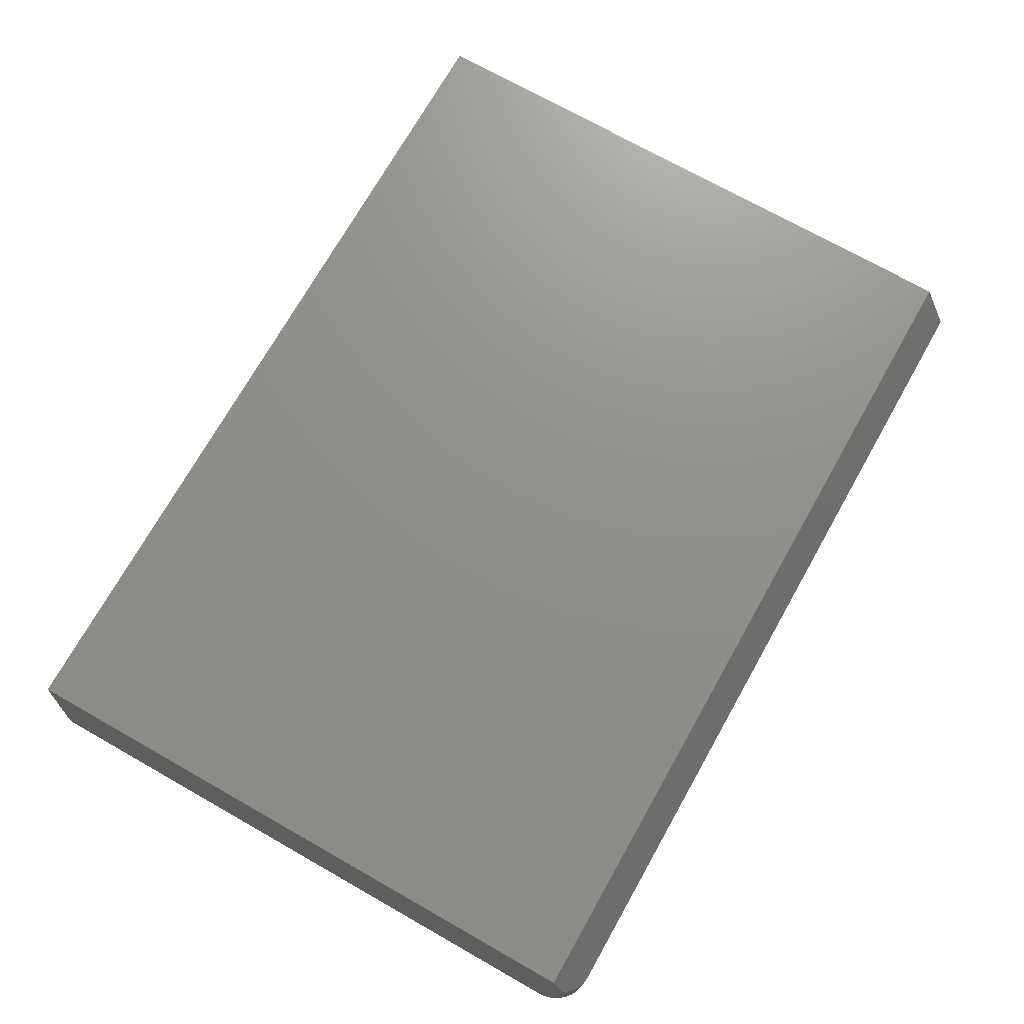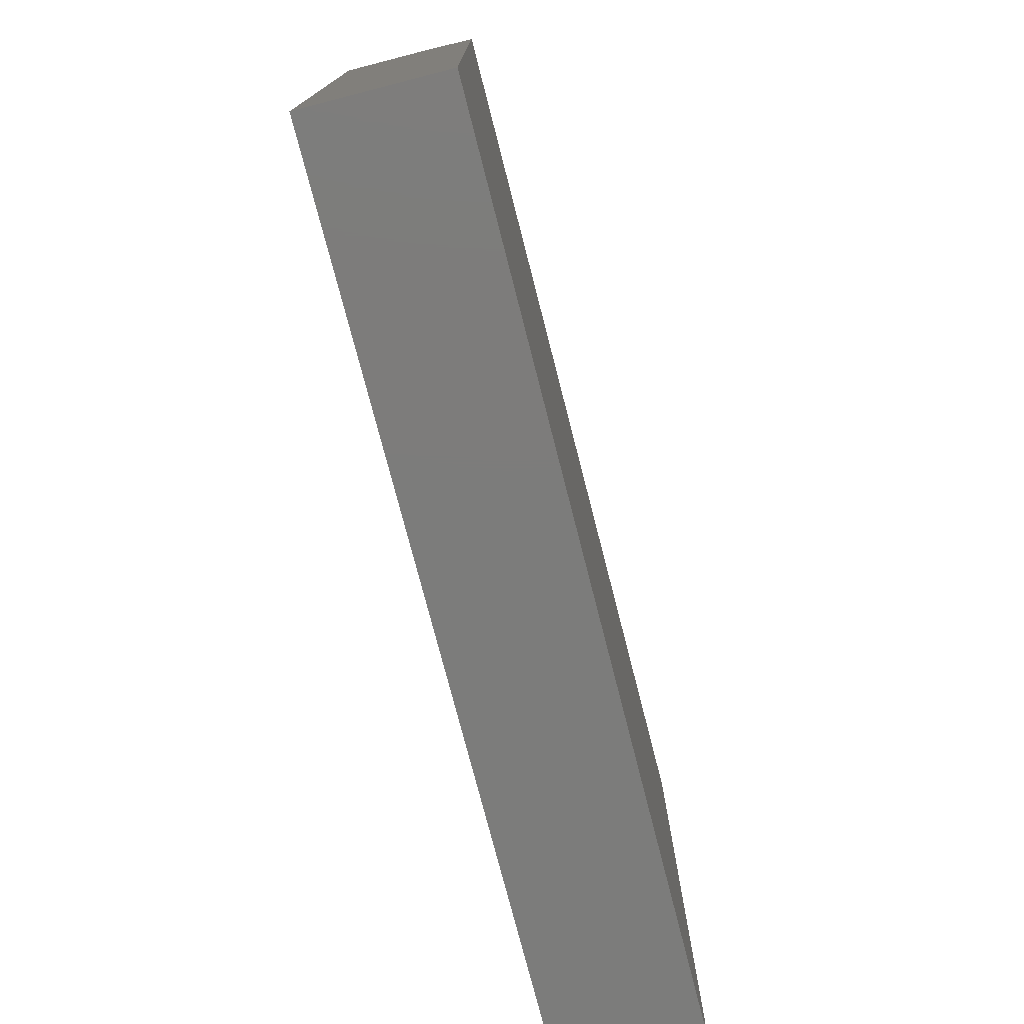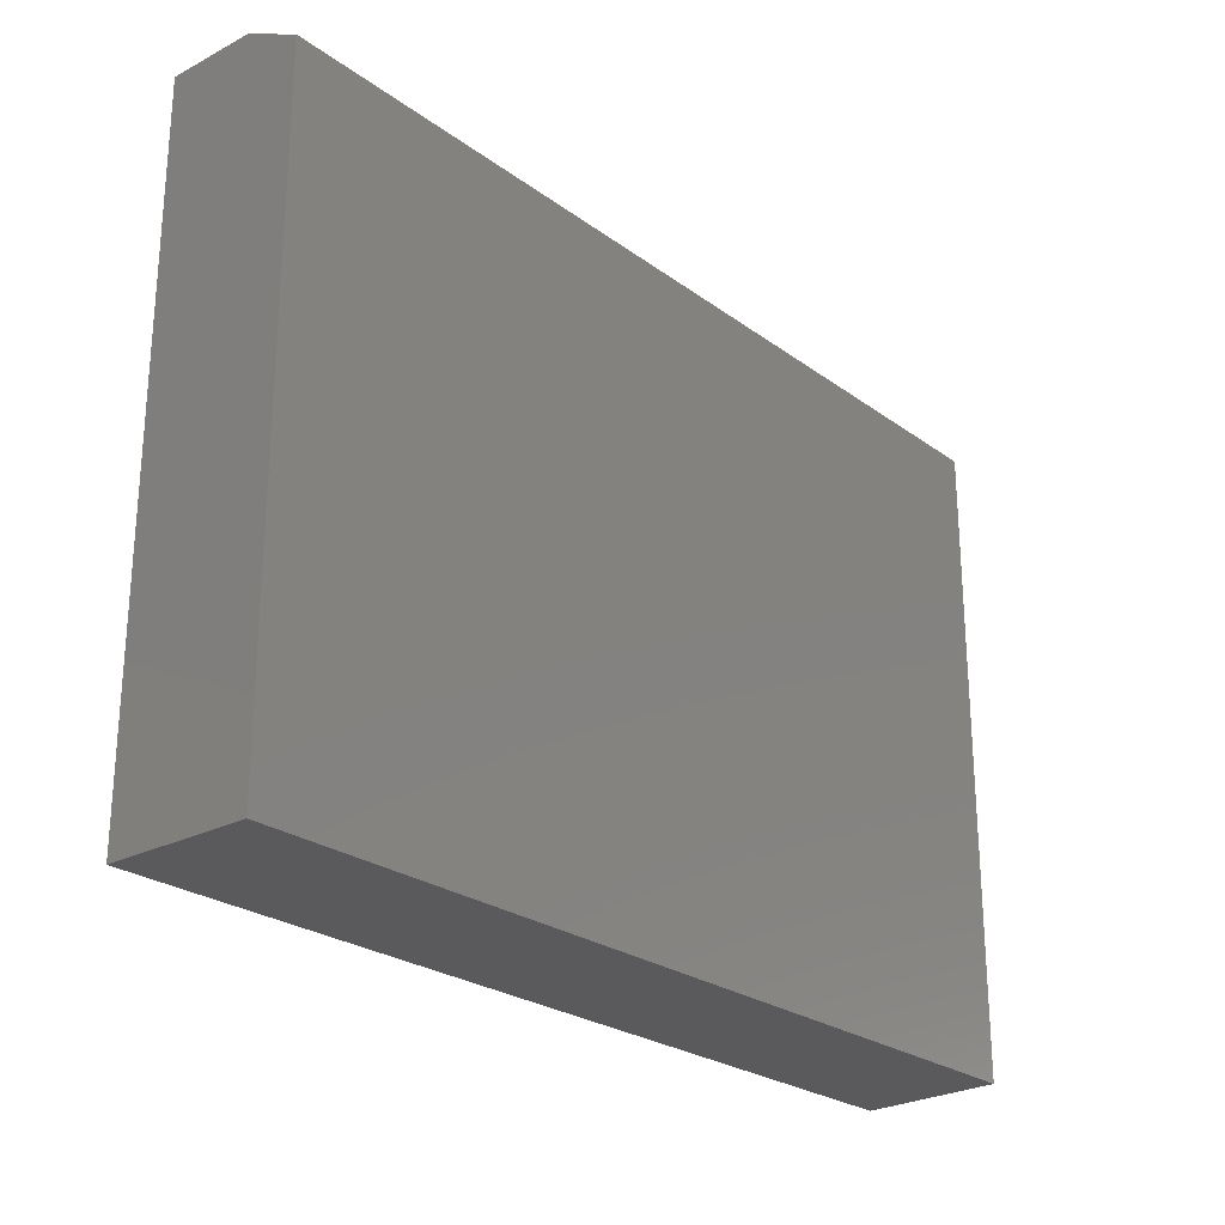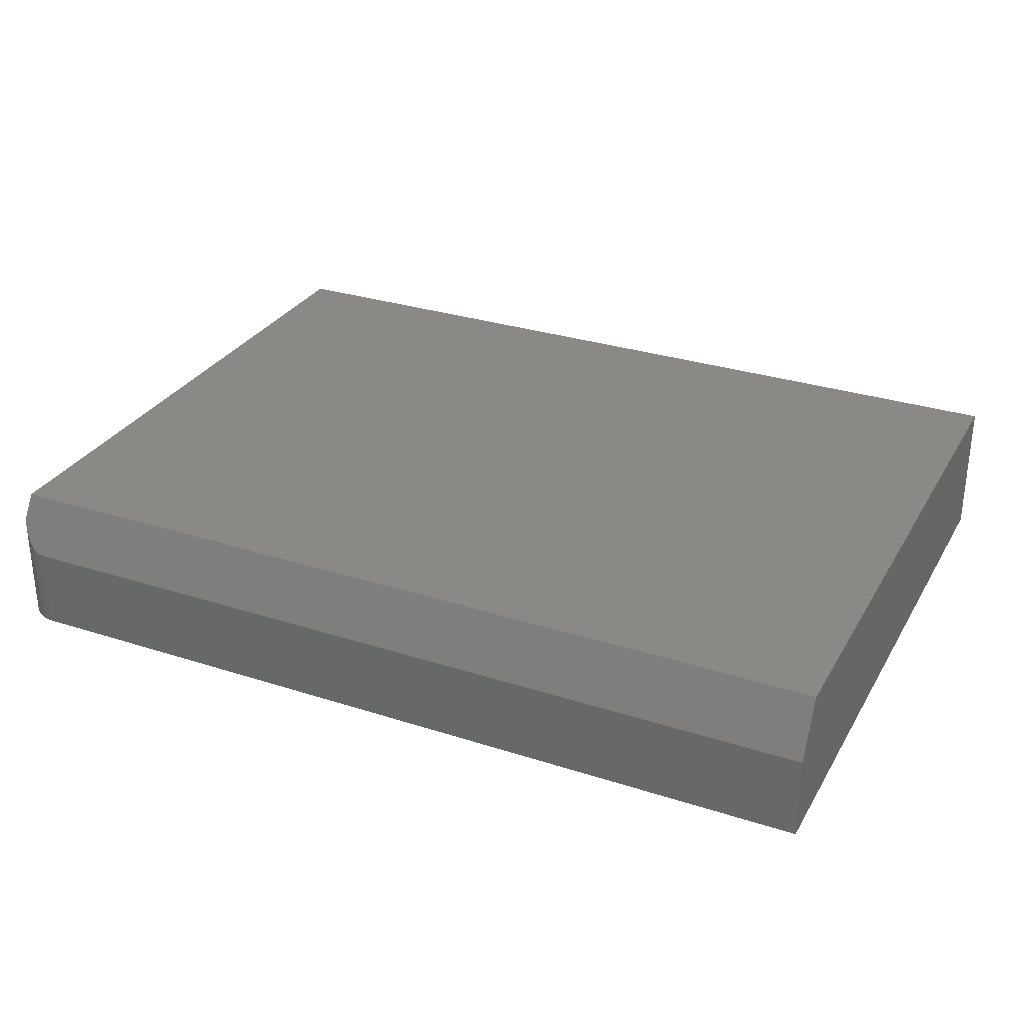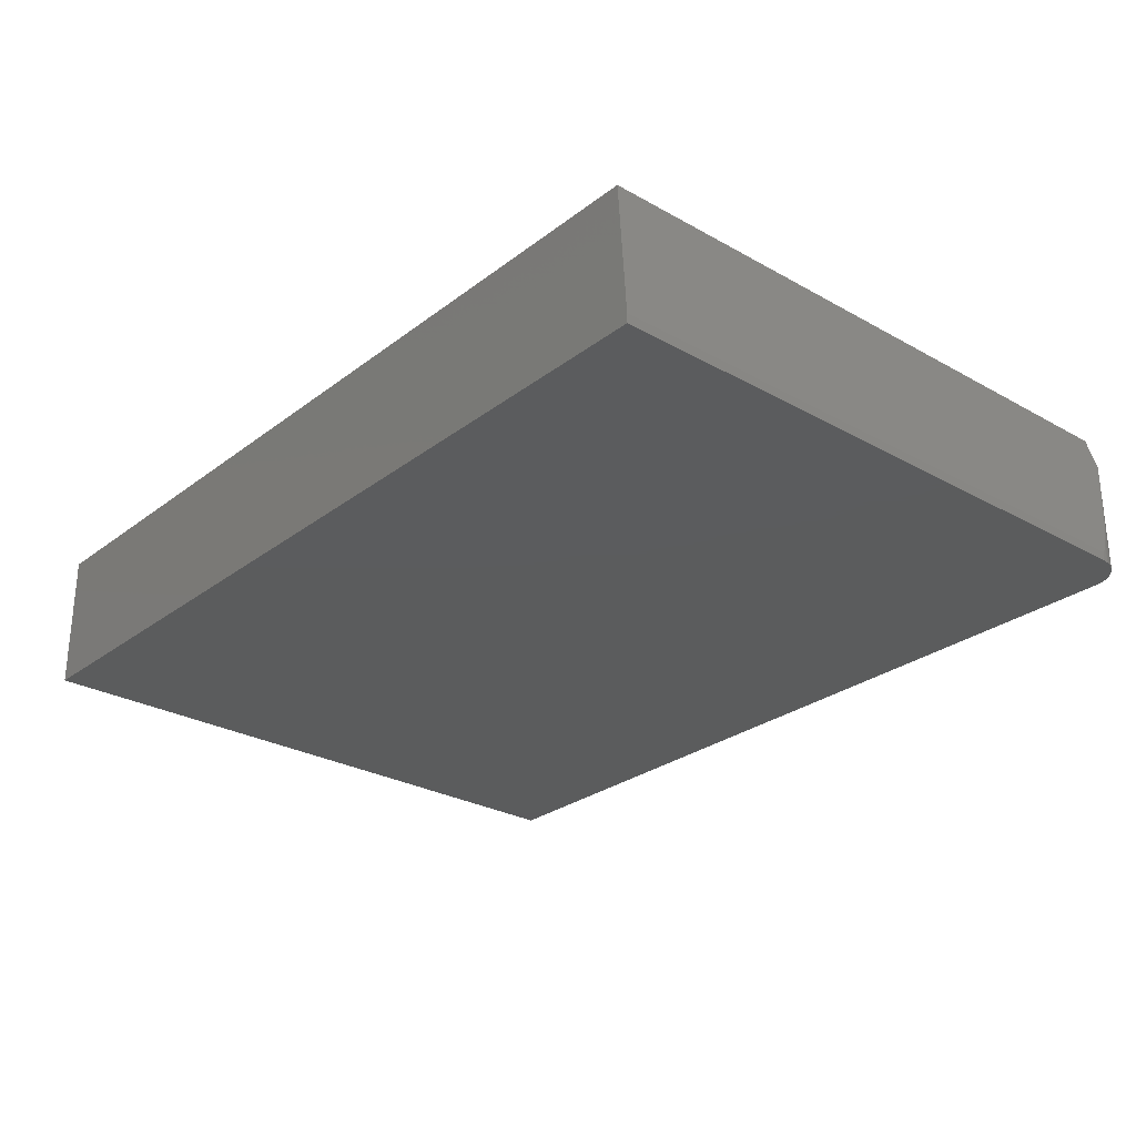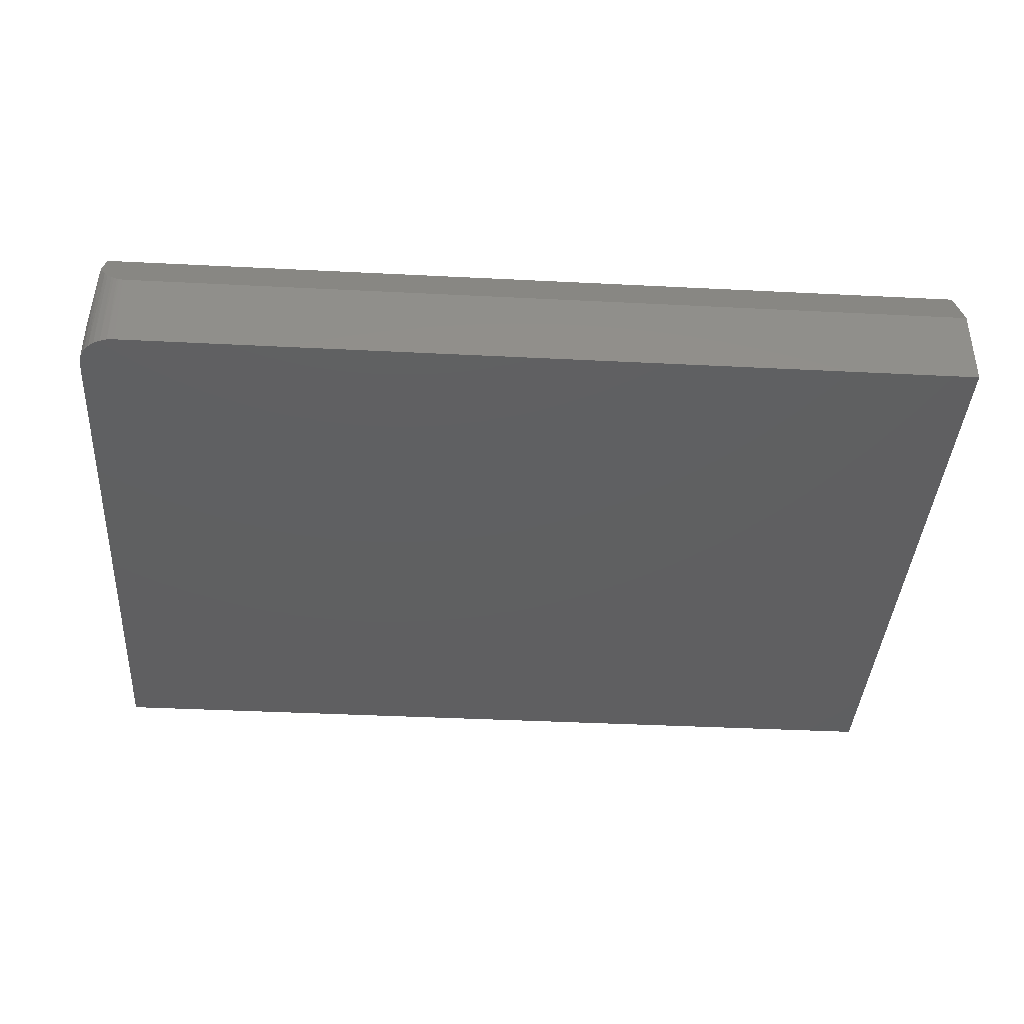
<metadata>
{"format":"stl","ext":"stl","renderer":"f3d","projection":"perspective","resolution":1024,"background":"white","views":[{"elev":72.7,"azim":-60.5,"up":"+Y"},{"elev":-75.6,"azim":104.4,"up":"+Z"},{"elev":-24.8,"azim":130.3,"up":"+Z"},{"elev":30.0,"azim":25.2,"up":"+Y"},{"elev":-27.4,"azim":-130.8,"up":"+Y"},{"elev":-39.5,"azim":-3.6,"up":"+Y"}]}
</metadata>
<code>
# stl→obj: 36 verts, 68 faces
v 0.00625 -0.02187 0.5322
v 0.009153 -0.1172 0.5356
v 0.0115 -0.03281 0.5377
v 0.005469 -0.03281 0.5311
v 0.005267 -0.1172 0.5308
v 0.002946 -0.06813 0.5267
v 3.144e-17 -0.1172 0.5135
v 3.938e-05 -0.1088 0.5151
v 3.144e-17 -0.1094 0.5135
v 0.0006005 -0.1172 0.5196
v 0.01389 -0.1172 0.5395
v 0.01467 -0.03735 0.54
v 0.0001867 -0.1068 0.5169
v 0.0003329 -0.1047 0.5181
v 0.0004886 -0.1025 0.519
v 0.001512 -0.0882 0.5231
v 0.002379 -0.1172 0.5254
v 0.01929 -0.1172 0.5424
v 0.01887 -0.04176 0.5422
v 0.02129 -0.04361 0.5431
v 0.02396 -0.04515 0.5439
v 0.03125 -0.04688 0.5447
v 0.02928 -0.04675 0.5447
v 0.03125 -0.1172 0.5447
v 0.02515 -0.1172 0.5441
v 0.02736 -0.04639 0.5445
v 0.02562 -0.04585 0.5442
v 0.007812 0 0.5213
v 0.007812 0 -4.784e-19
v 0 -0.1094 0
v 0.75 -0.04688 0.5447
v 0.75 0 0.5213
v 0 -0.1172 0
v 0.75 -0.1172 0.5447
v 0.75 -0.1172 -4.592e-17
v 0.75 0 -4.592e-17
f 1 2 3
f 1 4 2
f 4 5 2
f 4 6 5
f 7 8 9
f 7 10 8
f 3 11 12
f 3 2 11
f 13 8 10
f 14 13 10
f 14 10 15
f 16 15 10
f 10 17 16
f 16 17 6
f 6 17 5
f 12 11 18
f 12 18 19
f 20 19 18
f 18 21 20
f 22 23 24
f 25 24 23
f 25 23 26
f 25 26 27
f 25 27 21
f 25 21 18
f 28 29 30
f 28 30 9
f 28 9 8
f 28 8 13
f 28 13 14
f 28 14 15
f 28 15 16
f 28 16 6
f 28 6 4
f 28 4 1
f 22 31 32
f 28 1 3
f 28 3 12
f 28 12 19
f 28 19 20
f 28 20 21
f 28 21 27
f 28 27 26
f 28 26 23
f 28 23 22
f 28 22 32
f 7 9 33
f 33 9 30
f 34 31 24
f 24 31 22
f 24 25 18
f 34 24 18
f 34 18 11
f 34 11 2
f 34 2 5
f 34 5 17
f 34 17 10
f 34 10 7
f 34 7 33
f 34 33 35
f 29 28 36
f 36 28 32
f 36 35 29
f 29 35 33
f 29 33 30
f 35 36 34
f 34 36 32
f 34 32 31

</code>
